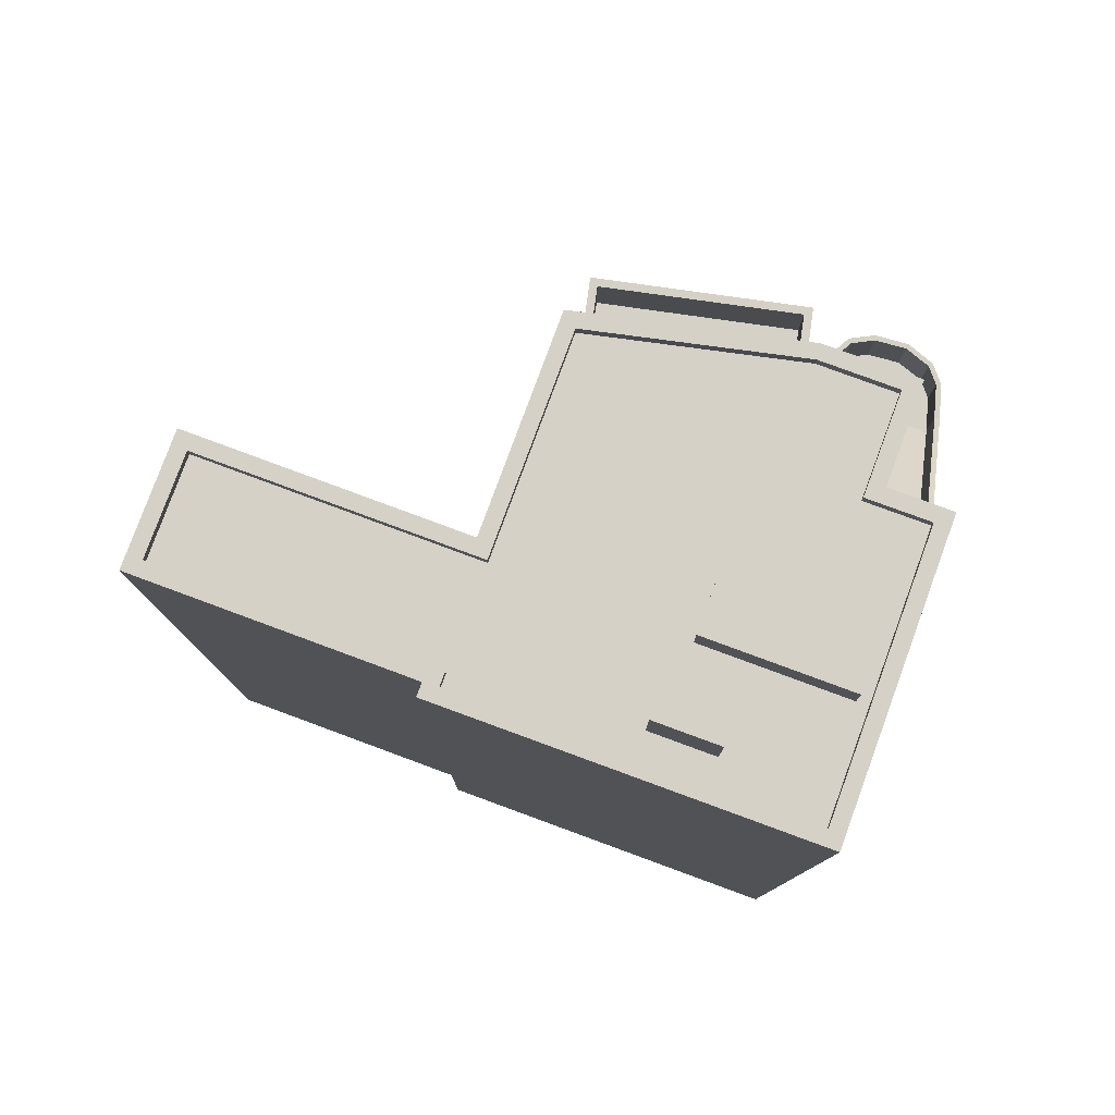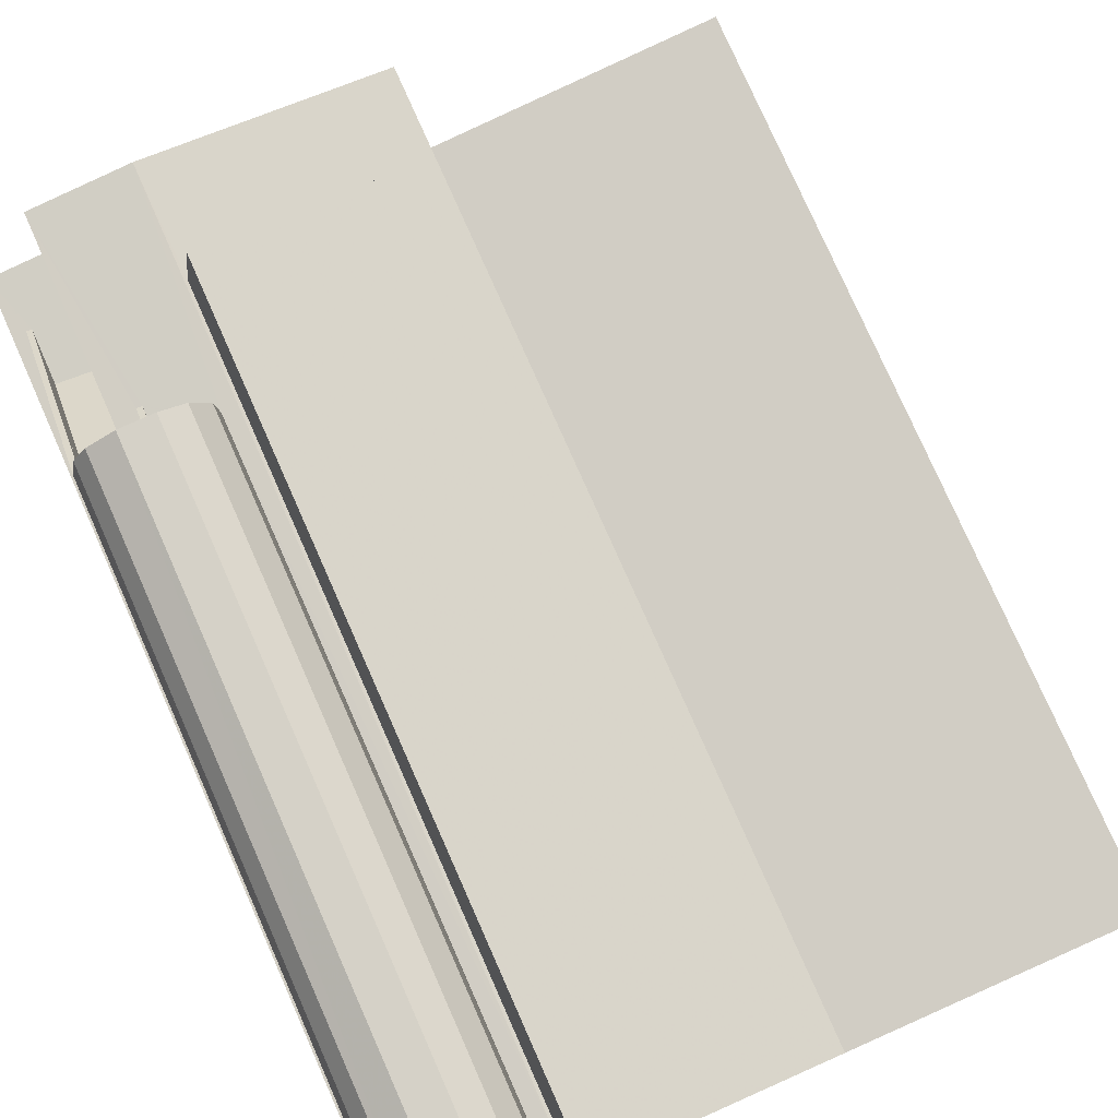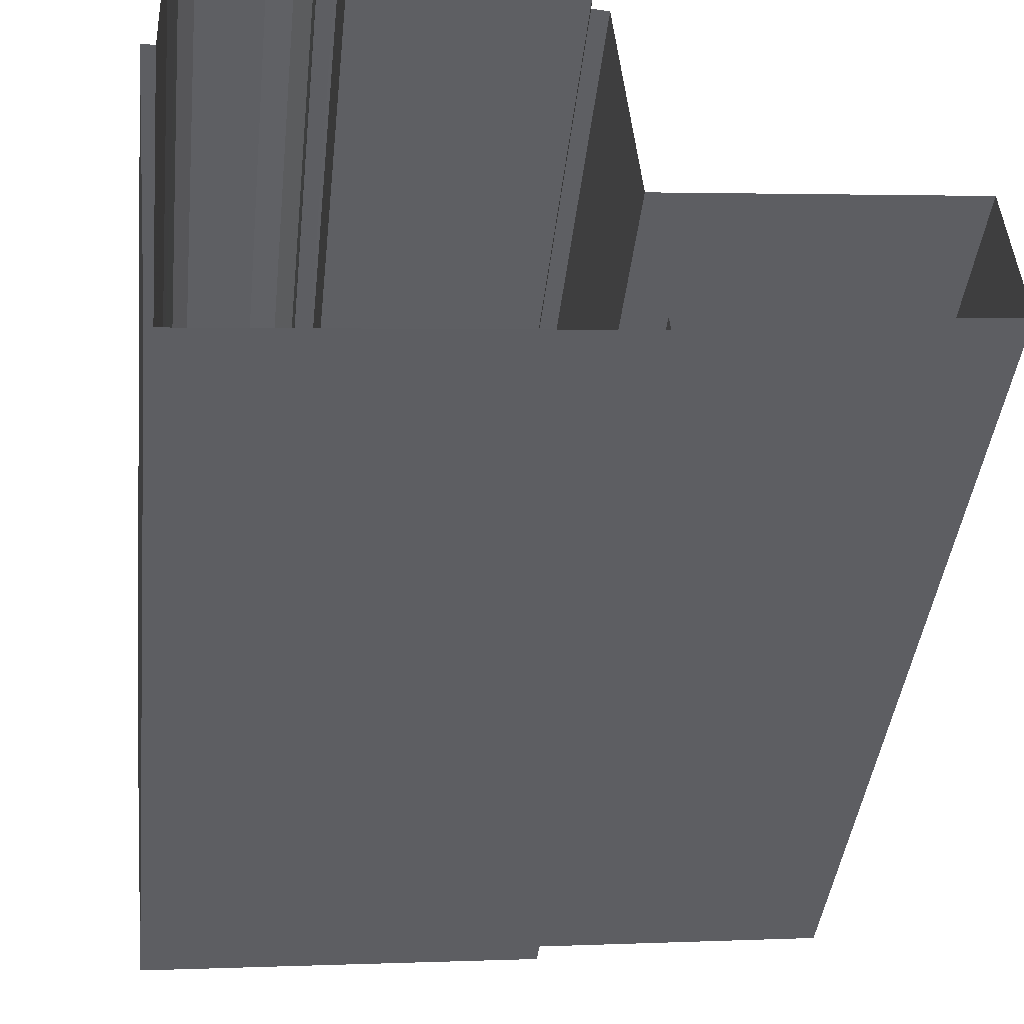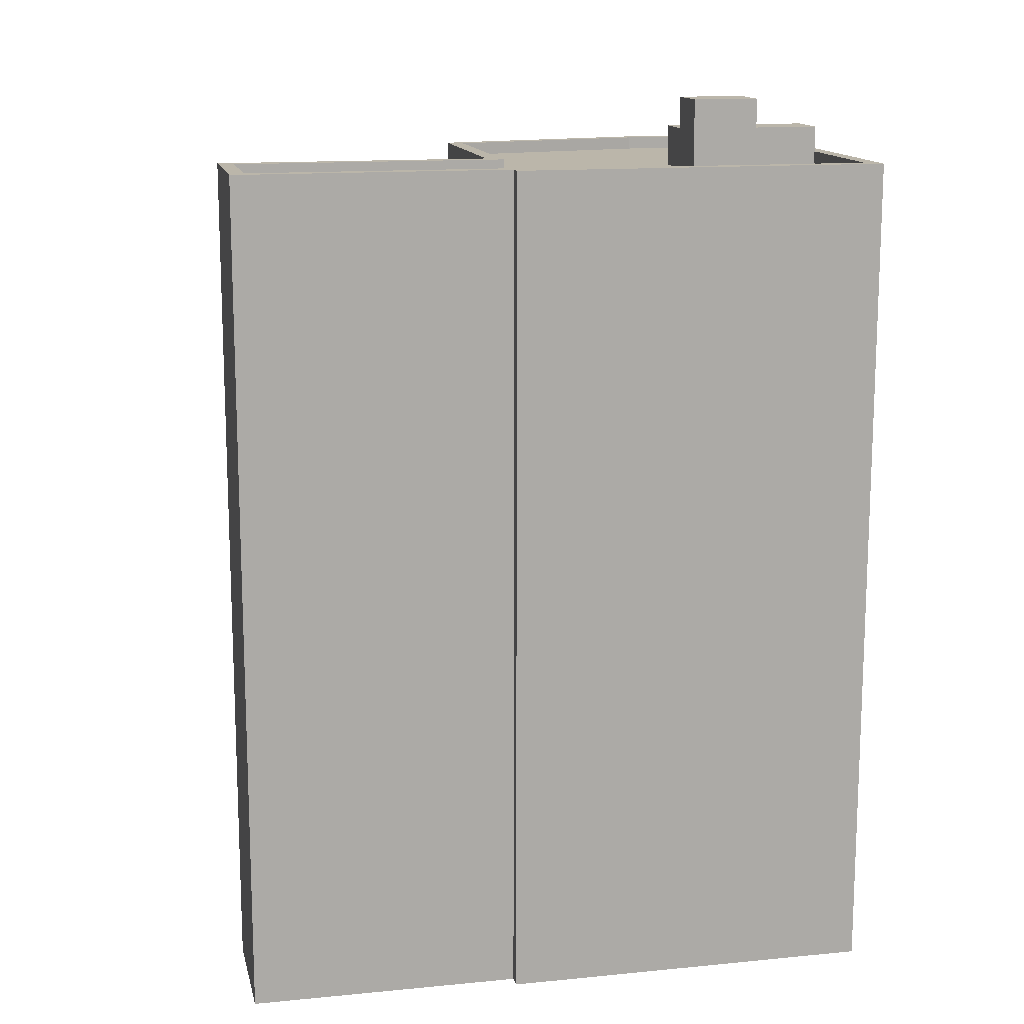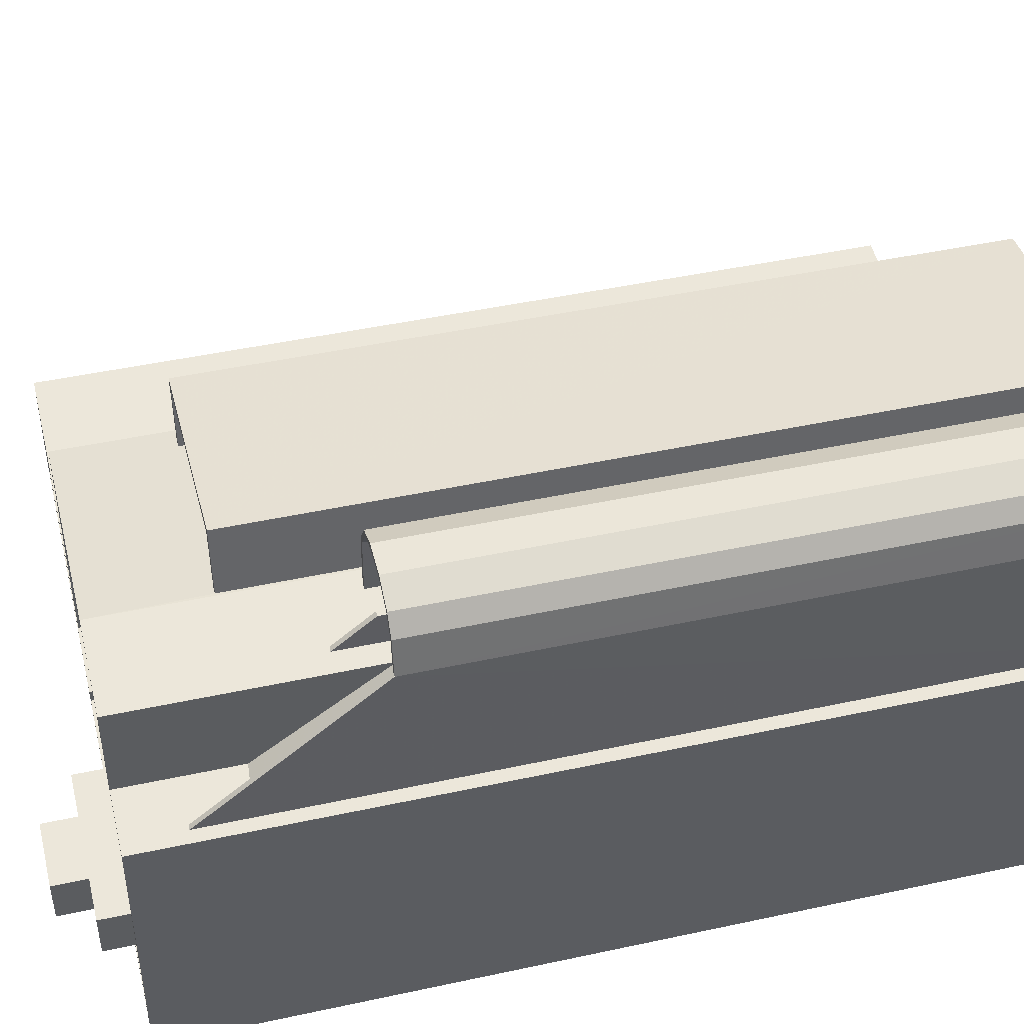
<metadata>
{"format":"obj","ext":"obj","renderer":"f3d","projection":"perspective","resolution":1024,"background":"white","views":[{"elev":79.2,"azim":14.5,"up":"+Z"},{"elev":78.0,"azim":156.1,"up":"+Y"},{"elev":-41.1,"azim":173.9,"up":"+Y"},{"elev":14.0,"azim":-18.0,"up":"+Z"},{"elev":45.5,"azim":76.0,"up":"+Y"}]}
</metadata>
<code>
v 1.219e+04 -1.528e+04 17.63
v 1.219e+04 -1.529e+04 17.63
v 1.219e+04 -1.528e+04 17.63
v 1.219e+04 -1.529e+04 17.63
v 1.219e+04 -1.529e+04 17.63
v 1.219e+04 -1.528e+04 17.63
v 1.219e+04 -1.528e+04 17.63
v 1.219e+04 -1.528e+04 17.63
v 1.219e+04 -1.528e+04 17.63
v 1.219e+04 -1.528e+04 17.63
v 1.218e+04 -1.528e+04 17.63
v 1.219e+04 -1.528e+04 17.63
v 1.218e+04 -1.529e+04 17.63
v 1.219e+04 -1.528e+04 17.63
v 1.219e+04 -1.528e+04 17.63
v 1.219e+04 -1.528e+04 17.63
v 1.219e+04 -1.528e+04 17.63
v 1.219e+04 -1.528e+04 17.63
v 1.219e+04 -1.528e+04 17.63
v 1.219e+04 -1.528e+04 17.63
v 1.219e+04 -1.528e+04 17.63
v 1.219e+04 -1.528e+04 17.63
v 1.219e+04 -1.528e+04 17.63
v 1.219e+04 -1.528e+04 29.06
v 1.219e+04 -1.528e+04 29.06
v 1.219e+04 -1.528e+04 29.06
v 1.219e+04 -1.528e+04 29.06
v 1.219e+04 -1.528e+04 29.06
v 1.219e+04 -1.528e+04 29.06
v 1.219e+04 -1.528e+04 29.06
v 1.219e+04 -1.528e+04 29.06
v 1.219e+04 -1.528e+04 29.06
v 1.219e+04 -1.528e+04 29.06
v 1.219e+04 -1.528e+04 29.06
v 1.219e+04 -1.528e+04 30.06
v 1.219e+04 -1.528e+04 30.06
v 1.219e+04 -1.528e+04 30.06
v 1.219e+04 -1.528e+04 30.06
v 1.219e+04 -1.528e+04 30.06
v 1.219e+04 -1.528e+04 30.06
v 1.219e+04 -1.528e+04 30.06
v 1.219e+04 -1.528e+04 30.06
v 1.219e+04 -1.528e+04 30.06
v 1.219e+04 -1.528e+04 30.06
v 1.219e+04 -1.528e+04 30.06
v 1.219e+04 -1.528e+04 30.06
v 1.219e+04 -1.528e+04 30.06
v 1.219e+04 -1.528e+04 30.06
v 1.219e+04 -1.528e+04 30.06
v 1.219e+04 -1.528e+04 30.06
v 1.219e+04 -1.528e+04 30.06
v 1.219e+04 -1.528e+04 30.06
v 1.219e+04 -1.528e+04 30.06
v 1.219e+04 -1.528e+04 29.85
v 1.219e+04 -1.528e+04 29.06
v 1.219e+04 -1.528e+04 29.06
v 1.219e+04 -1.528e+04 29.81
v 1.219e+04 -1.528e+04 29.06
v 1.219e+04 -1.528e+04 32.35
v 1.219e+04 -1.528e+04 32.26
v 1.219e+04 -1.528e+04 33.35
v 1.219e+04 -1.528e+04 30.06
v 1.219e+04 -1.528e+04 30.06
v 1.219e+04 -1.528e+04 33.36
v 1.219e+04 -1.528e+04 30.8
v 1.219e+04 -1.528e+04 30.06
v 1.219e+04 -1.528e+04 30.06
v 1.219e+04 -1.528e+04 30.81
v 1.219e+04 -1.528e+04 34.44
v 1.219e+04 -1.528e+04 34.44
v 1.219e+04 -1.528e+04 34.44
v 1.219e+04 -1.528e+04 34.44
v 1.219e+04 -1.528e+04 34.44
v 1.219e+04 -1.528e+04 34.44
v 1.219e+04 -1.528e+04 34.44
v 1.219e+04 -1.528e+04 34.44
v 1.219e+04 -1.529e+04 34.44
v 1.219e+04 -1.529e+04 34.44
v 1.218e+04 -1.528e+04 34.44
v 1.219e+04 -1.528e+04 34.44
v 1.218e+04 -1.528e+04 34.44
v 1.219e+04 -1.528e+04 34.44
v 1.219e+04 -1.528e+04 34.44
v 1.219e+04 -1.528e+04 34.44
v 1.219e+04 -1.529e+04 34.19
v 1.219e+04 -1.529e+04 34.19
v 1.219e+04 -1.529e+04 34.19
v 1.219e+04 -1.529e+04 34.19
v 1.219e+04 -1.529e+04 34.19
v 1.218e+04 -1.528e+04 34.19
v 1.218e+04 -1.528e+04 34.19
v 1.219e+04 -1.529e+04 34.19
v 1.219e+04 -1.528e+04 34.19
v 1.218e+04 -1.528e+04 34.19
v 1.219e+04 -1.528e+04 34.19
v 1.219e+04 -1.528e+04 34.19
v 1.219e+04 -1.528e+04 34.19
v 1.219e+04 -1.528e+04 34.19
v 1.218e+04 -1.528e+04 34.19
v 1.219e+04 -1.528e+04 34.19
v 1.219e+04 -1.528e+04 34.19
v 1.219e+04 -1.528e+04 34.19
v 1.219e+04 -1.528e+04 34.19
v 1.219e+04 -1.528e+04 34.19
v 1.219e+04 -1.528e+04 34.19
v 1.219e+04 -1.528e+04 34.19
v 1.219e+04 -1.528e+04 34.19
v 1.218e+04 -1.529e+04 34.44
v 1.219e+04 -1.529e+04 34.44
v 1.219e+04 -1.529e+04 34.44
v 1.219e+04 -1.529e+04 34.44
v 1.219e+04 -1.529e+04 34.44
v 1.218e+04 -1.528e+04 34.44
v 1.219e+04 -1.528e+04 31.33
v 1.219e+04 -1.528e+04 31.33
v 1.219e+04 -1.528e+04 31.33
v 1.219e+04 -1.528e+04 31.33
v 1.219e+04 -1.528e+04 32.33
v 1.219e+04 -1.528e+04 32.33
v 1.219e+04 -1.528e+04 32.33
v 1.219e+04 -1.528e+04 32.33
v 1.219e+04 -1.528e+04 32.33
v 1.219e+04 -1.528e+04 32.33
v 1.219e+04 -1.528e+04 32.33
v 1.219e+04 -1.528e+04 32.33
v 1.219e+04 -1.528e+04 35.68
v 1.219e+04 -1.528e+04 35.68
v 1.219e+04 -1.529e+04 35.68
v 1.219e+04 -1.529e+04 35.68
v 1.219e+04 -1.528e+04 35
v 1.219e+04 -1.528e+04 35
v 1.219e+04 -1.528e+04 35
v 1.219e+04 -1.528e+04 35
f 1 2 3
f 2 4 5
f 6 7 3
f 7 8 9
f 8 10 9
f 11 12 13
f 12 5 13
f 14 8 15
f 16 17 12
f 17 18 19
f 20 21 14
f 22 19 18
f 20 14 15
f 6 19 23
f 15 7 6
f 12 3 2
f 12 2 5
f 3 19 6
f 15 8 7
f 17 19 12
f 12 19 3
f 24 25 26
f 27 24 26
f 25 28 26
f 29 27 26
f 29 26 30
f 31 26 32
f 30 26 33
f 34 26 31
f 33 26 34
f 35 36 37
f 37 38 35
f 39 40 36
f 41 42 40
f 43 44 45
f 46 43 45
f 47 42 41
f 44 48 49
f 50 46 45
f 51 52 47
f 49 48 52
f 51 47 53
f 45 44 49
f 49 52 51
f 35 39 36
f 53 47 41
f 41 40 39
f 54 55 56
f 56 57 54
f 58 55 54
f 59 58 54
f 60 59 54
f 61 62 63
f 61 64 62
f 65 66 67
f 65 68 66
f 69 70 71
f 70 72 73
f 74 75 76
f 76 69 71
f 77 75 78
f 79 80 81
f 73 72 80
f 82 80 79
f 74 76 83
f 78 75 74
f 73 80 82
f 84 70 73
f 71 70 84
f 76 71 83
f 85 86 87
f 86 88 89
f 90 91 92
f 90 92 88
f 85 88 86
f 89 88 92
f 93 90 88
f 94 90 93
f 87 95 96
f 97 85 87
f 94 93 98
f 98 97 96
f 98 93 97
f 97 87 96
f 99 94 100
f 100 101 102
f 102 101 103
f 94 98 100
f 104 105 95
f 106 103 107
f 95 105 96
f 107 105 104
f 101 100 98
f 107 101 105
f 103 101 107
f 79 81 108
f 78 109 77
f 110 111 109
f 112 77 109
f 111 112 109
f 108 111 113
f 79 108 113
f 111 110 113
f 114 115 116
f 117 114 116
f 118 119 120
f 119 121 120
f 122 123 124
f 124 123 125
f 123 121 125
f 120 121 123
f 126 127 128
f 129 126 128
f 130 131 132
f 130 133 131
f 38 24 35
f 38 25 24
f 27 35 24
f 27 39 35
f 39 27 29
f 41 39 29
f 41 29 30
f 53 41 30
f 51 30 33
f 51 53 30
f 51 33 34
f 49 51 34
f 45 34 31
f 45 49 34
f 32 55 31
f 55 45 31
f 55 50 45
f 58 46 50
f 55 58 50
f 37 36 15
f 6 37 15
f 20 36 40
f 20 15 36
f 40 42 21
f 20 40 21
f 42 47 14
f 21 42 14
f 14 52 8
f 14 47 52
f 52 48 10
f 8 52 10
f 10 44 9
f 10 48 44
f 9 43 7
f 9 44 43
f 7 43 3
f 3 43 64
f 43 62 64
f 67 66 56
f 67 56 26
f 56 32 26
f 56 55 32
f 43 63 62
f 43 46 63
f 67 28 65
f 67 26 28
f 58 59 46
f 46 59 63
f 59 61 63
f 66 57 56
f 66 68 57
f 6 23 37
f 54 68 69
f 23 70 37
f 38 28 25
f 54 57 68
f 70 69 65
f 65 28 38
f 65 38 37
f 65 69 68
f 70 65 37
f 19 119 23
f 119 70 23
f 70 122 72
f 16 124 17
f 72 124 16
f 118 114 117
f 118 70 119
f 122 118 117
f 122 124 72
f 70 118 122
f 77 4 2
f 77 112 4
f 112 5 4
f 112 111 5
f 111 13 5
f 111 108 13
f 108 11 13
f 108 81 11
f 80 12 11
f 81 80 11
f 80 16 12
f 80 72 16
f 59 60 61
f 3 64 1
f 60 76 61
f 1 64 75
f 61 76 75
f 64 61 75
f 77 2 1
f 75 77 1
f 60 69 76
f 60 54 69
f 86 78 87
f 87 78 95
f 95 74 104
f 95 78 74
f 109 86 89
f 109 78 86
f 109 89 92
f 110 109 92
f 110 92 91
f 113 110 91
f 99 79 94
f 94 79 90
f 90 113 91
f 90 79 113
f 82 99 100
f 82 79 99
f 82 100 102
f 73 82 102
f 84 102 103
f 84 73 102
f 71 103 106
f 71 84 103
f 83 106 107
f 83 71 106
f 74 107 104
f 74 83 107
f 118 120 115
f 114 118 115
f 122 116 123
f 122 117 116
f 120 116 115
f 120 123 116
f 124 125 18
f 17 124 18
f 121 22 18
f 125 121 18
f 119 22 121
f 119 19 22
f 93 128 127
f 93 88 128
f 126 93 127
f 126 97 93
f 129 97 126
f 129 85 97
f 88 85 129
f 128 88 129
f 130 101 98
f 130 132 101
f 131 105 101
f 132 131 101
f 105 131 133
f 96 105 133
f 133 130 98
f 96 133 98

</code>
